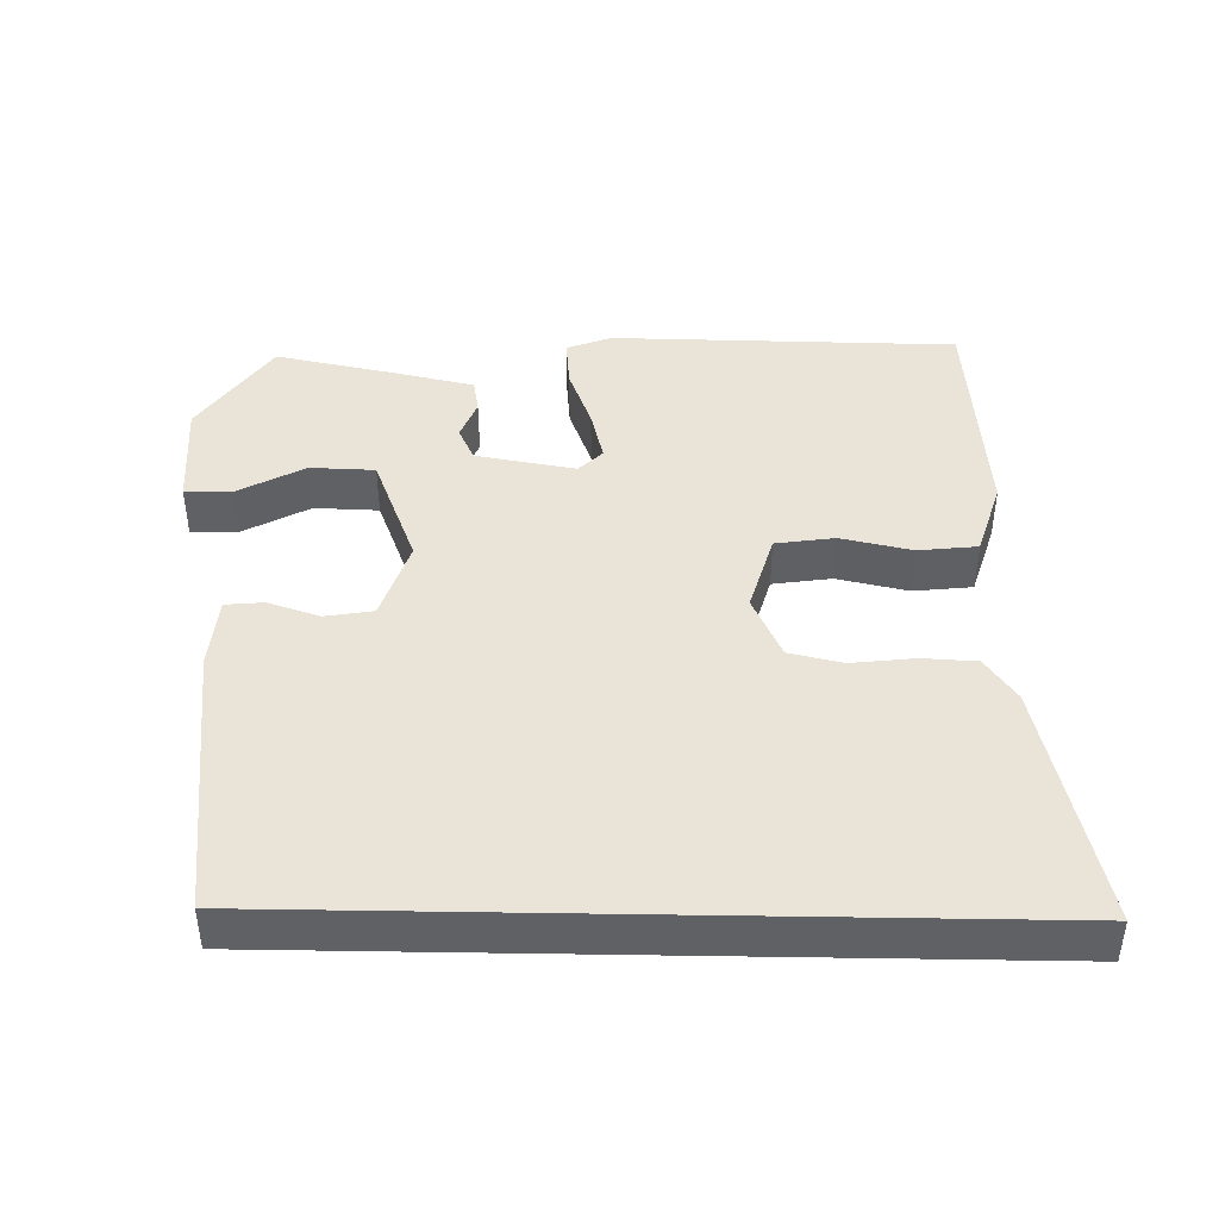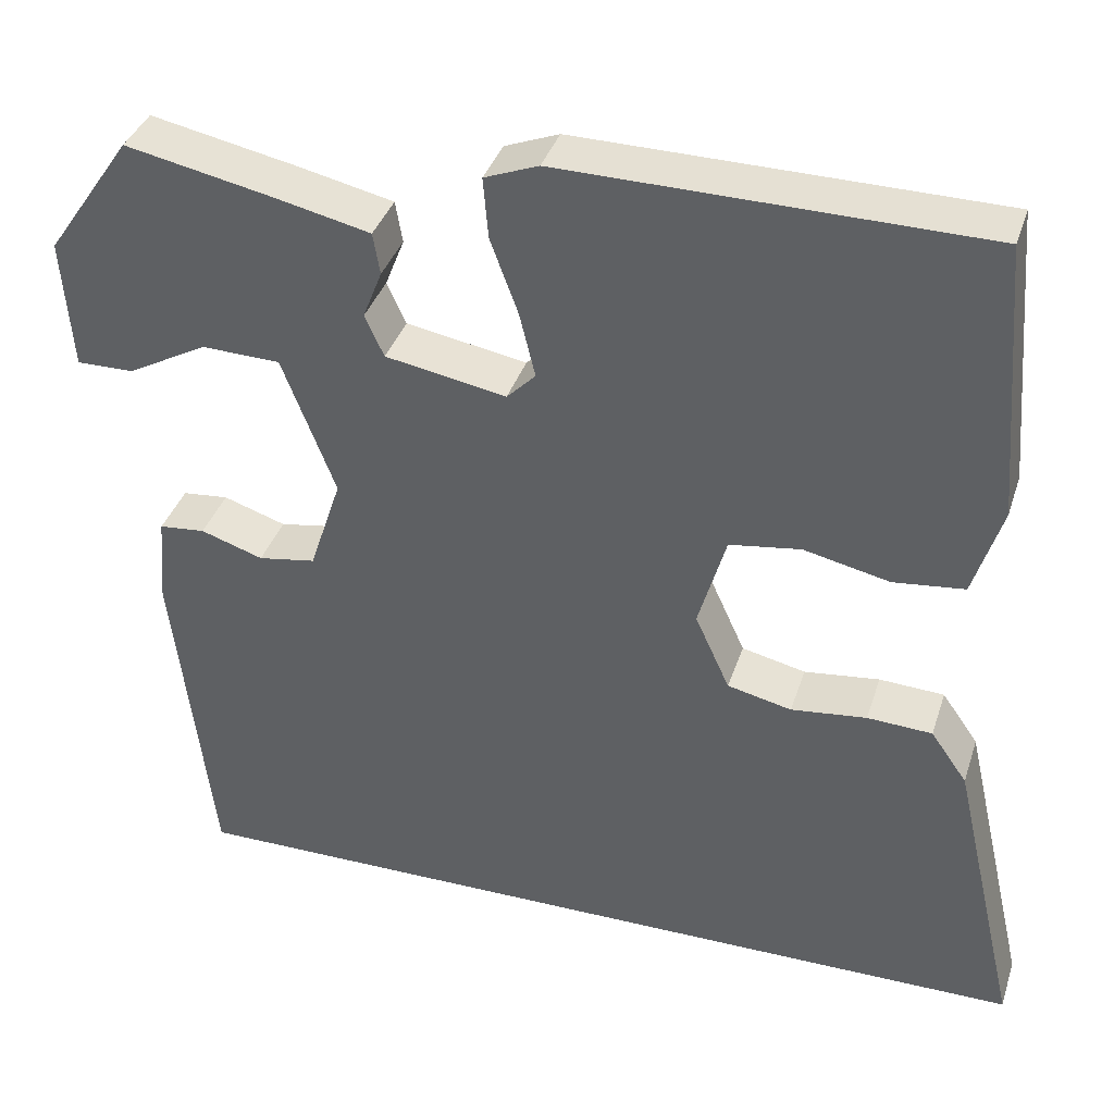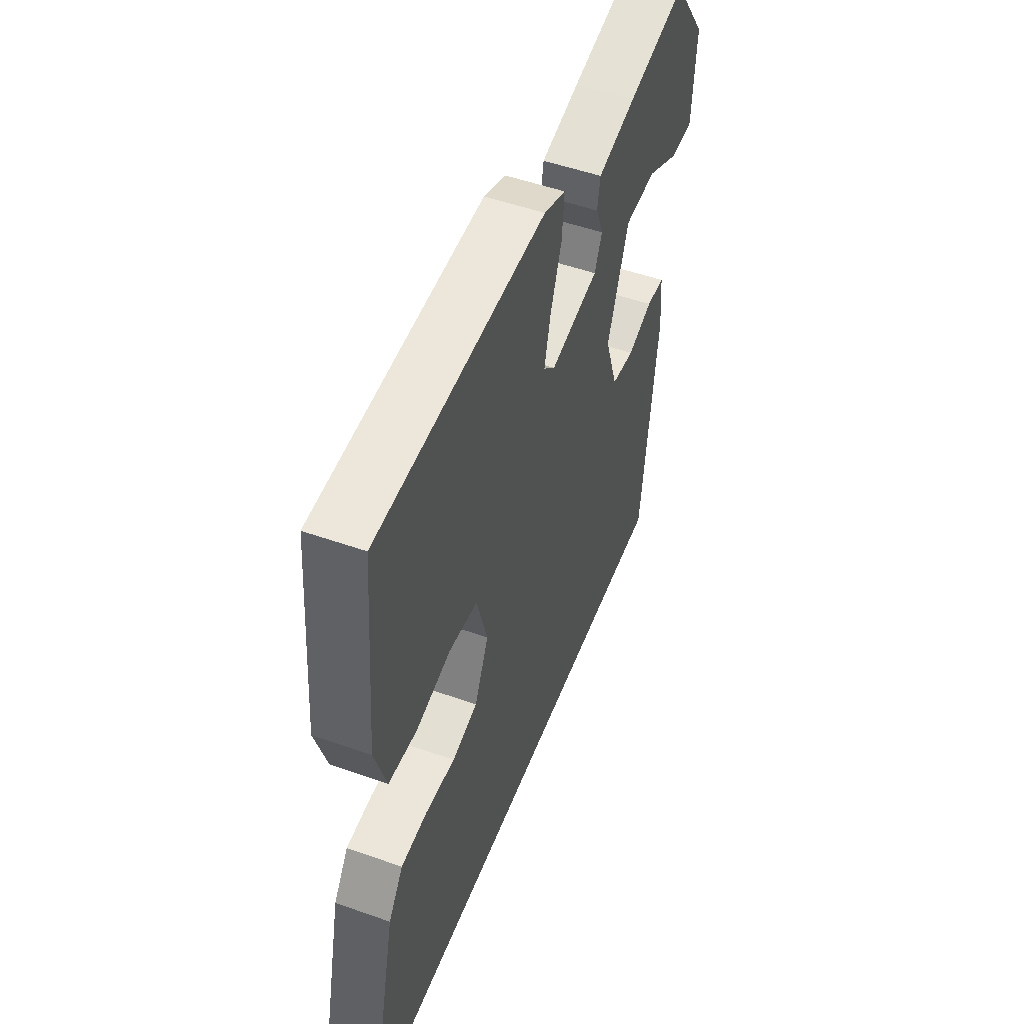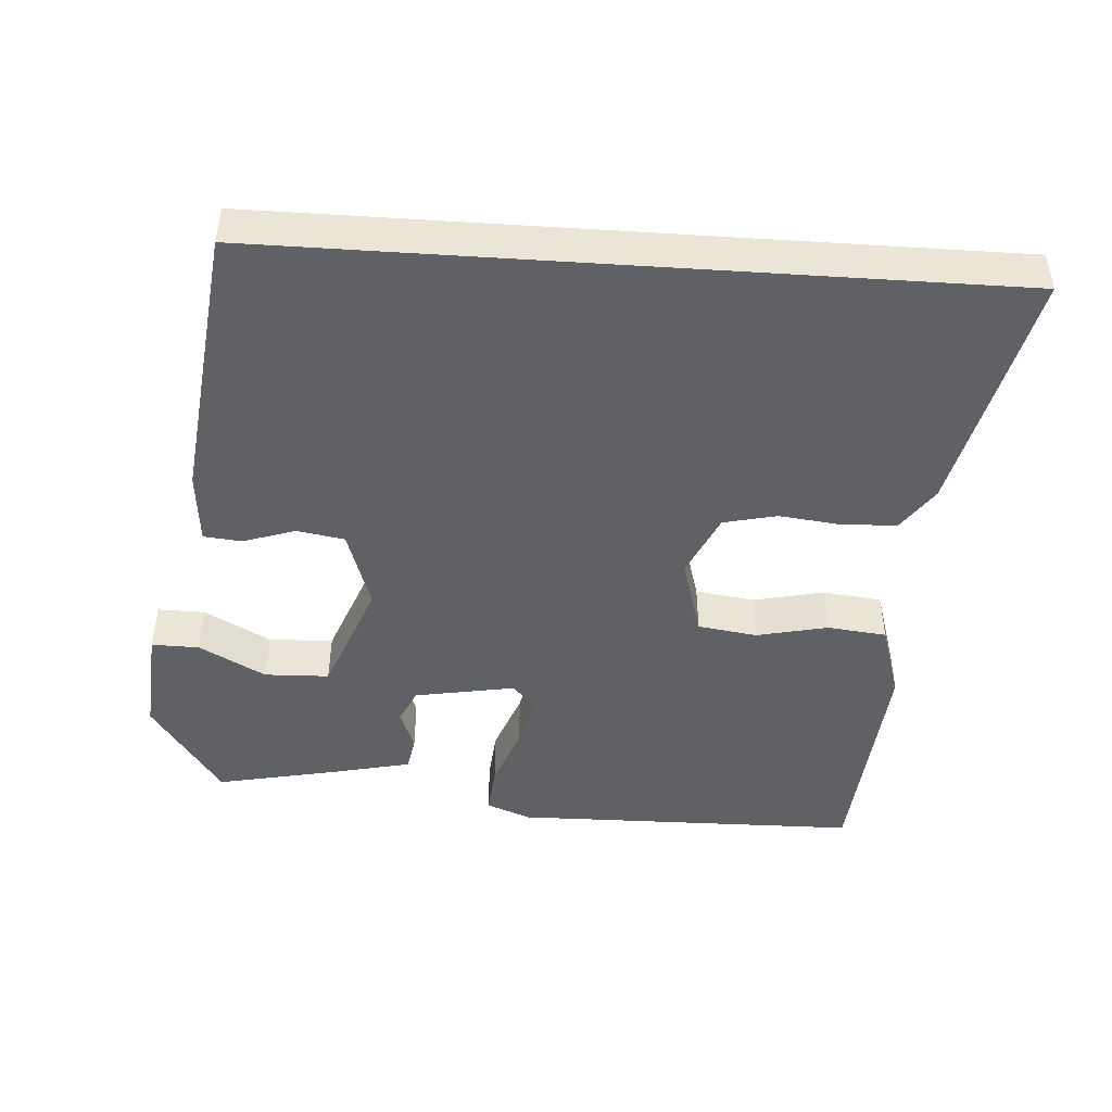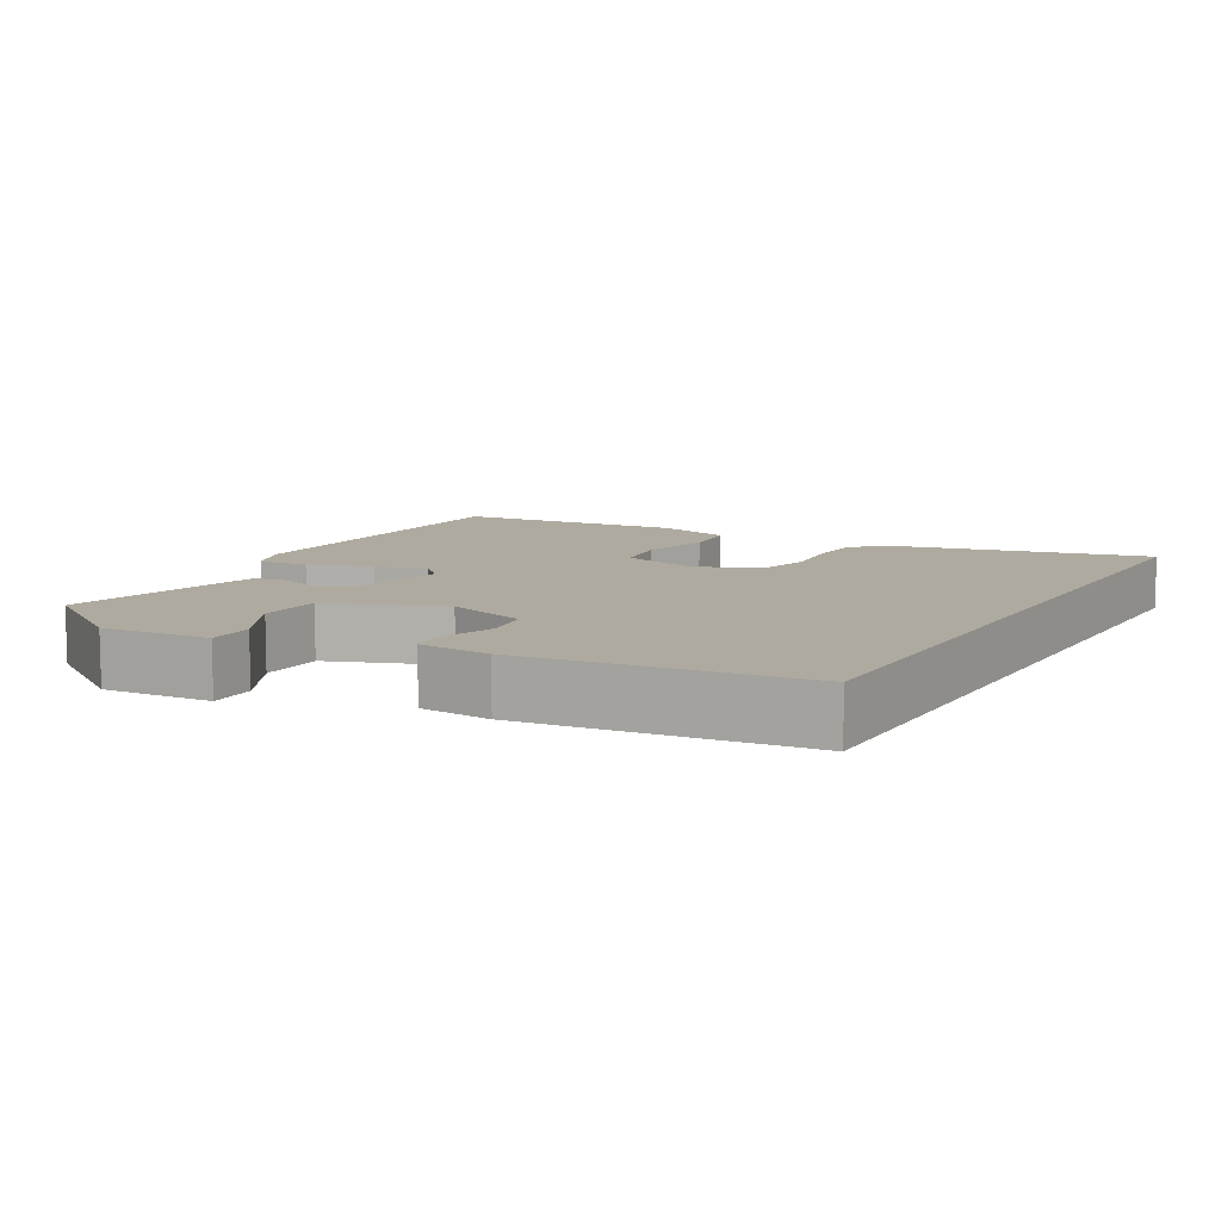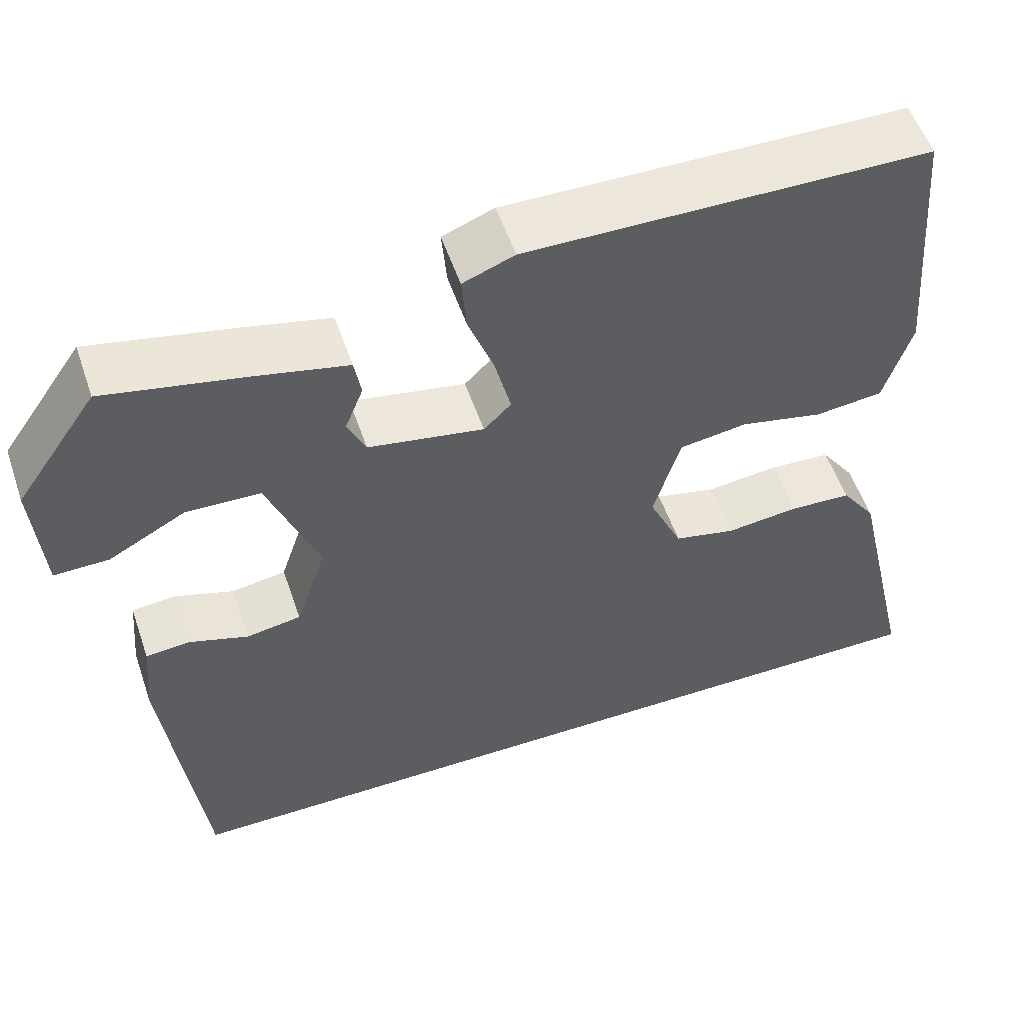
<metadata>
{"format":"obj","ext":"obj","renderer":"f3d","projection":"perspective","resolution":1024,"background":"white","views":[{"elev":43.1,"azim":-179.0,"up":"+Y"},{"elev":37.4,"azim":-162.8,"up":"+Z"},{"elev":51.5,"azim":-69.0,"up":"+Z"},{"elev":-46.3,"azim":176.1,"up":"+Y"},{"elev":9.4,"azim":120.0,"up":"+Y"},{"elev":54.8,"azim":161.2,"up":"+Z"}]}
</metadata>
<code>
v -0.497 0.07 0.535
v -0.014 0.07 0.542
v 0.048 0.07 0.518
v 0.042 0.07 0.448
v 0.01 0.07 0.361
v -0.008 0.07 0.287
v 0.025 0.07 0.254
v 0.164 0.07 0.279
v 0.186 0.07 0.327
v 0.164 0.07 0.383
v 0.172 0.07 0.431
v 0.282 0.07 0.456
v 0.451 0.07 0.491
v 0.549 0.07 0.35
v 0.538 0.07 0.199
v 0.472 0.07 0.2
v 0.38 0.07 0.25
v 0.29 0.07 0.247
v 0.229 0.07 0.088
v 0.266 0.07 -0.024
v 0.332 0.07 -0.035
v 0.404 0.07 -0.011
v 0.457 0.07 -0.016
v 0.466 0.07 -0.116
v 0.421 0.07 -0.5
v -0.591 0.07 -0.5
v -0.513 0.07 -0.16
v -0.471 0.07 -0.1
v -0.396 0.07 -0.096
v -0.309 0.07 -0.106
v -0.235 0.07 -0.089
v -0.195 0.07 -0.001
v -0.227 0.07 0.11
v -0.309 0.07 0.122
v -0.408 0.07 0.1
v -0.49 0.07 0.109
v -0.523 0.07 0.215
v -0.497 0 0.535
v -0.014 0 0.542
v 0.048 0 0.518
v 0.042 0 0.448
v 0.01 0 0.361
v -0.008 0 0.287
v 0.025 0 0.254
v 0.164 0 0.279
v 0.186 0 0.327
v 0.164 0 0.383
v 0.172 0 0.431
v 0.282 0 0.456
v 0.451 0 0.491
v 0.549 0 0.35
v 0.538 0 0.199
v 0.472 0 0.2
v 0.38 0 0.25
v 0.29 0 0.247
v 0.229 0 0.088
v 0.266 0 -0.024
v 0.332 0 -0.035
v 0.404 0 -0.011
v 0.457 0 -0.016
v 0.466 0 -0.116
v 0.421 0 -0.5
v -0.591 0 -0.5
v -0.513 0 -0.16
v -0.471 0 -0.1
v -0.396 0 -0.096
v -0.309 0 -0.106
v -0.235 0 -0.089
v -0.195 0 -0.001
v -0.227 0 0.11
v -0.309 0 0.122
v -0.408 0 0.1
v -0.49 0 0.109
v -0.523 0 0.215
f 34 35 36 37
f 33 34 37 1
f 27 28 29 30
f 27 30 31
f 26 27 31
f 25 26 31
f 24 25 31 32
f 21 22 23 24
f 20 21 24 32
f 14 15 16 17
f 14 17 18
f 13 14 18
f 12 13 18
f 9 10 11 12
f 8 9 12 18
f 7 8 18 19
f 2 3 4 5
f 33 1 2 5
f 33 5 6
f 32 33 6 7
f 7 19 20 32
f 74 73 72 71
f 38 74 71 70
f 67 66 65 64
f 68 67 64
f 68 64 63
f 68 63 62
f 69 68 62 61
f 61 60 59 58
f 69 61 58 57
f 54 53 52 51
f 55 54 51
f 55 51 50
f 55 50 49
f 49 48 47 46
f 55 49 46 45
f 56 55 45 44
f 42 41 40 39
f 42 39 38 70
f 43 42 70
f 44 43 70 69
f 69 57 56 44
f 1 38 39 2
f 2 39 40 3
f 3 40 41 4
f 4 41 42 5
f 5 42 43 6
f 6 43 44 7
f 7 44 45 8
f 8 45 46 9
f 9 46 47 10
f 10 47 48 11
f 11 48 49 12
f 12 49 50 13
f 13 50 51 14
f 14 51 52 15
f 15 52 53 16
f 16 53 54 17
f 17 54 55 18
f 18 55 56 19
f 19 56 57 20
f 20 57 58 21
f 21 58 59 22
f 22 59 60 23
f 23 60 61 24
f 24 61 62 25
f 25 62 63 26
f 26 63 64 27
f 27 64 65 28
f 28 65 66 29
f 29 66 67 30
f 30 67 68 31
f 31 68 69 32
f 32 69 70 33
f 33 70 71 34
f 34 71 72 35
f 35 72 73 36
f 36 73 74 37
f 37 74 38 1

</code>
